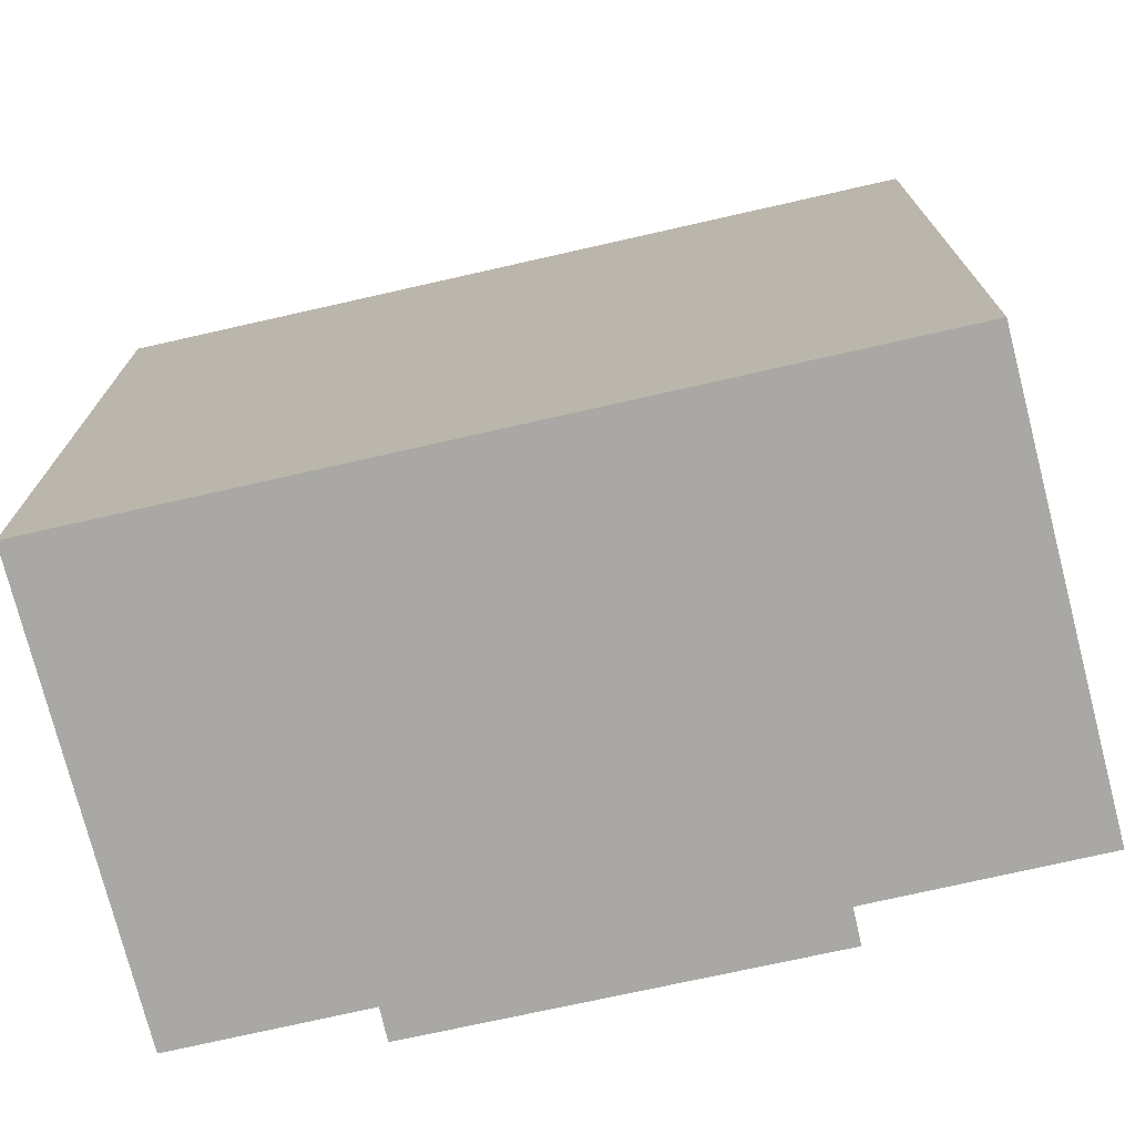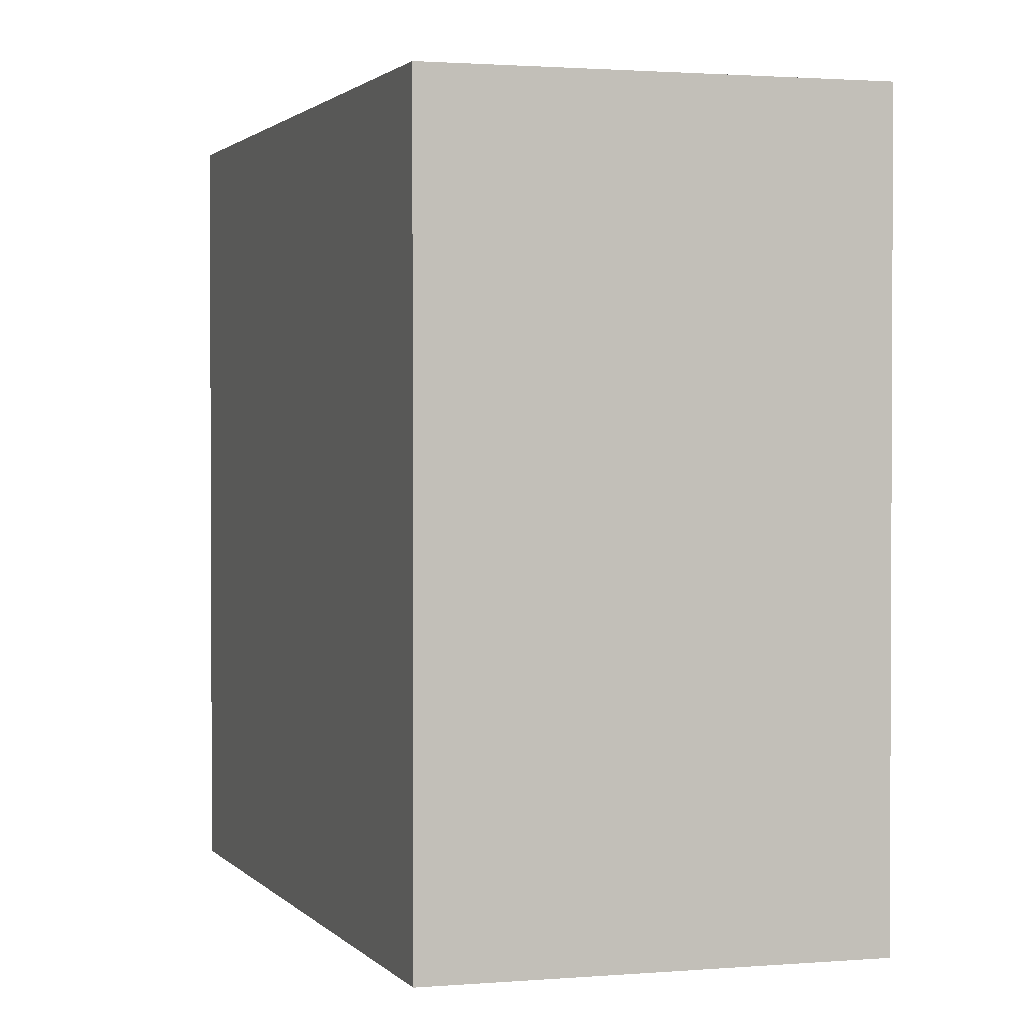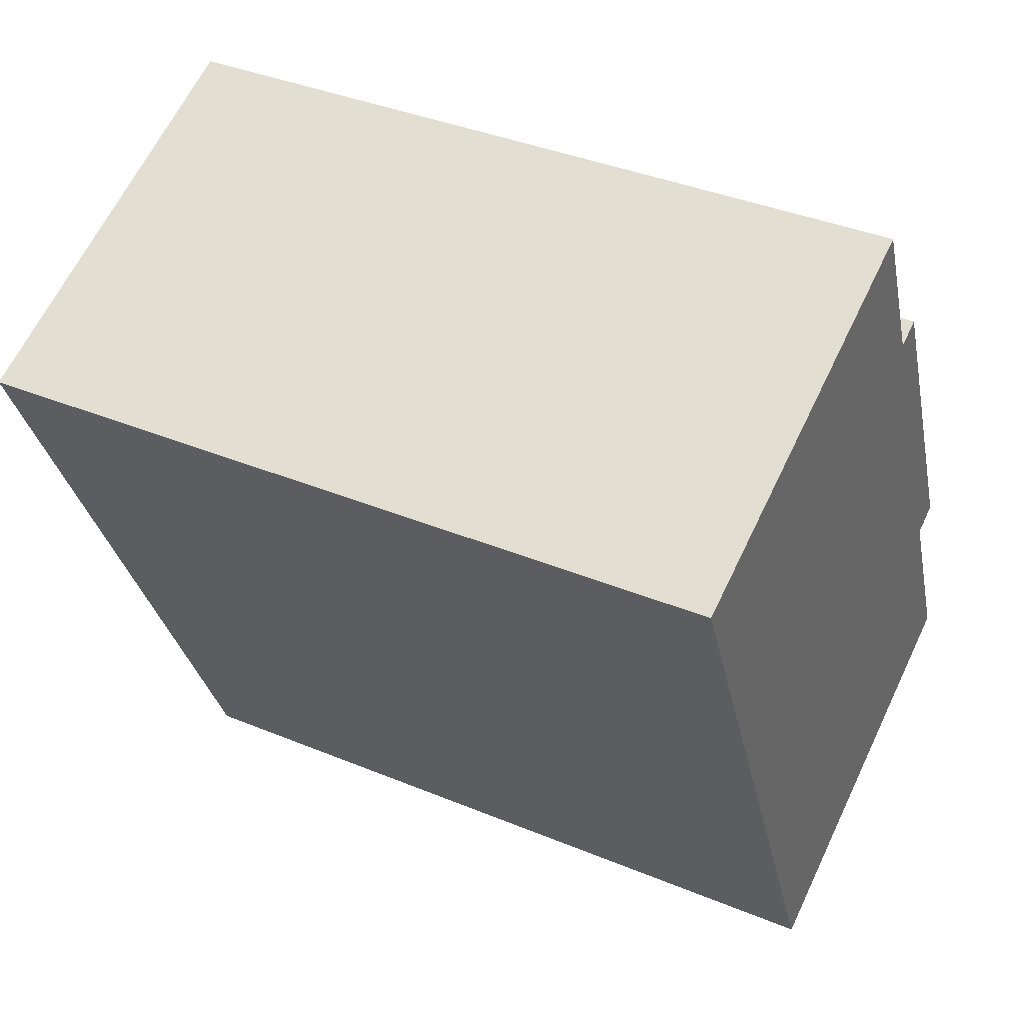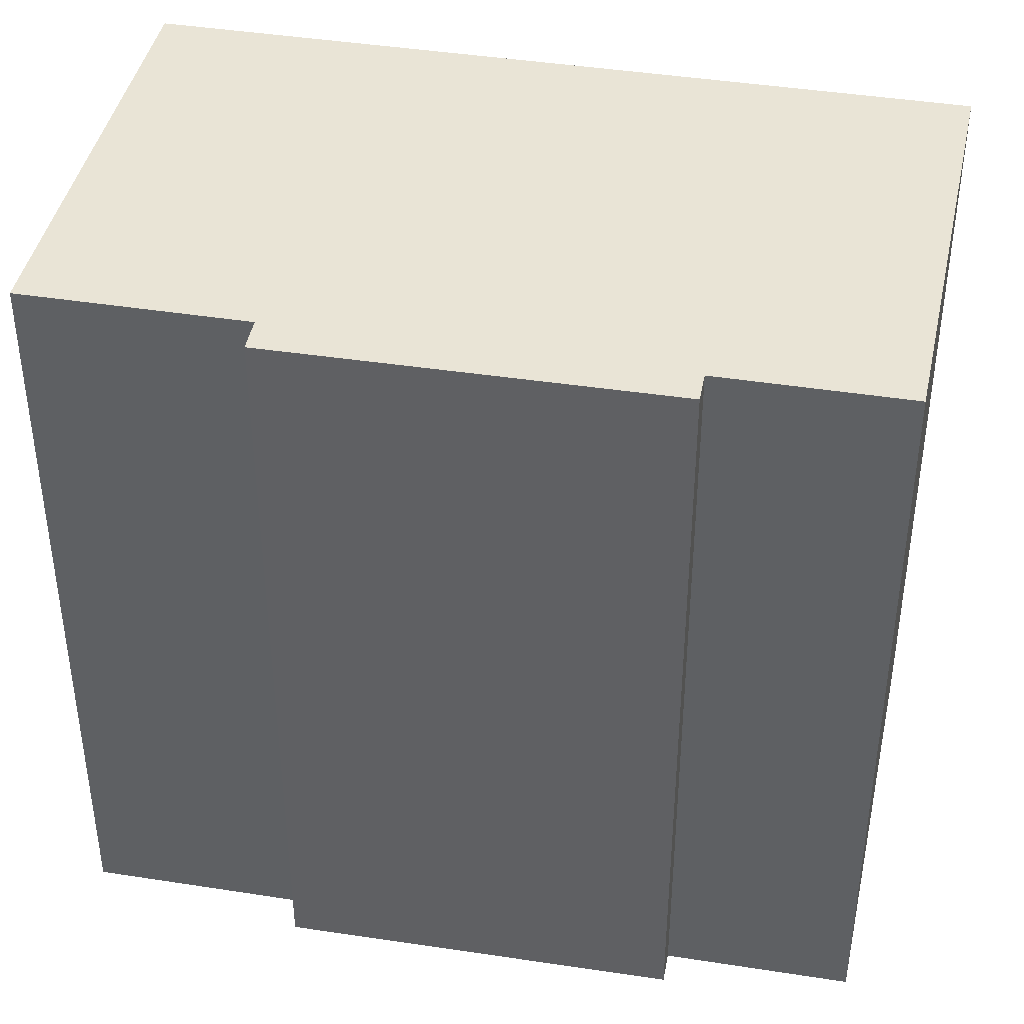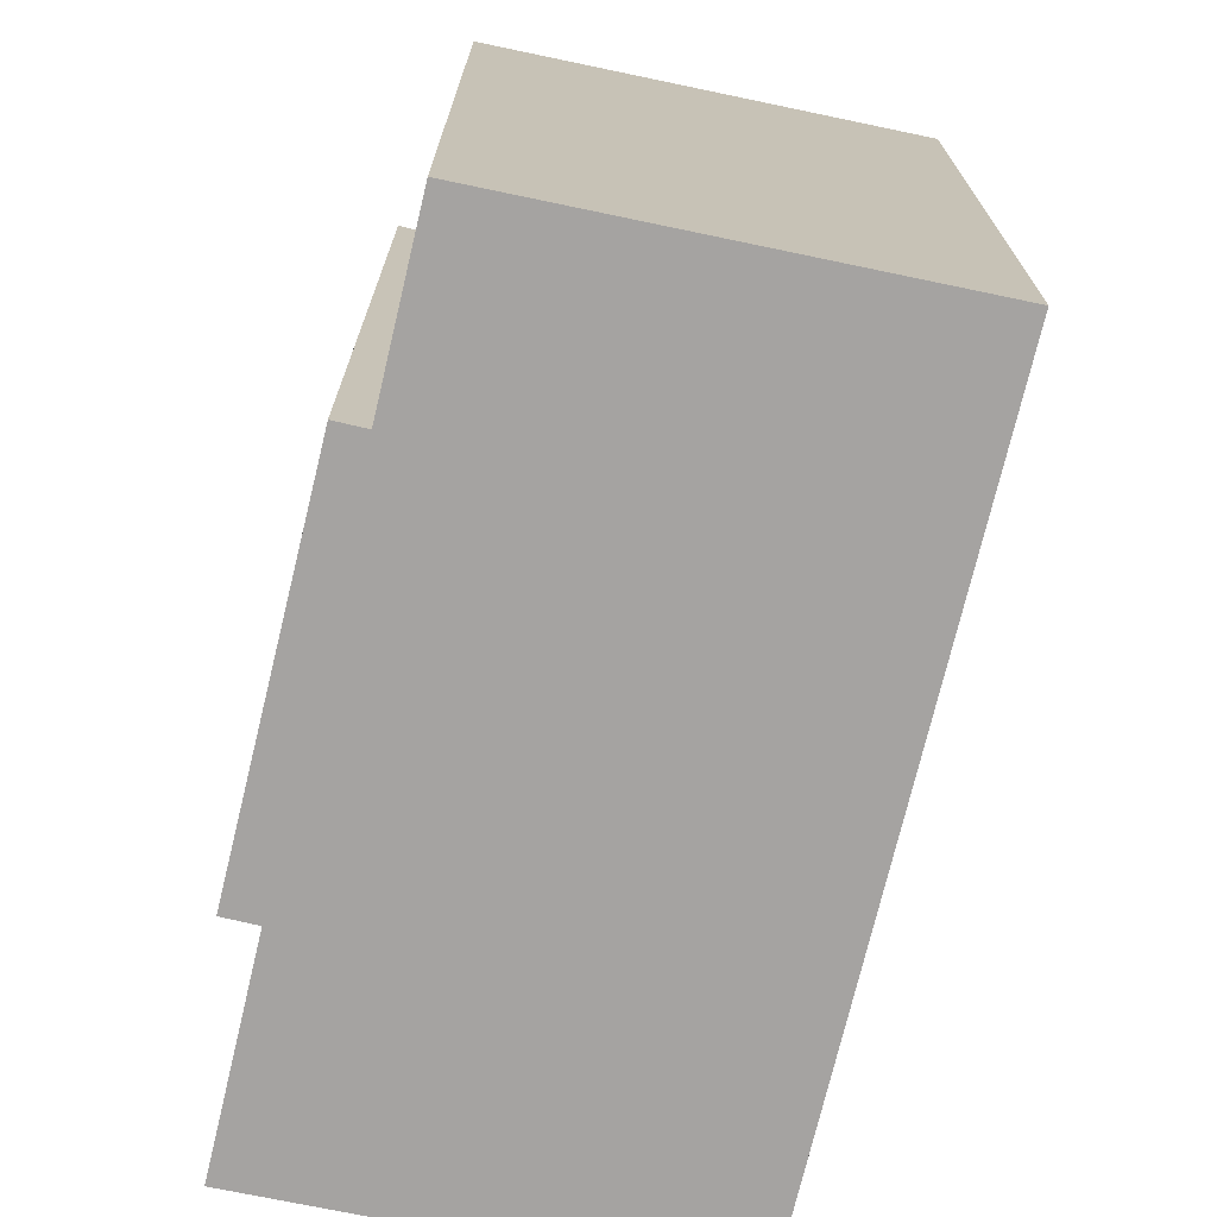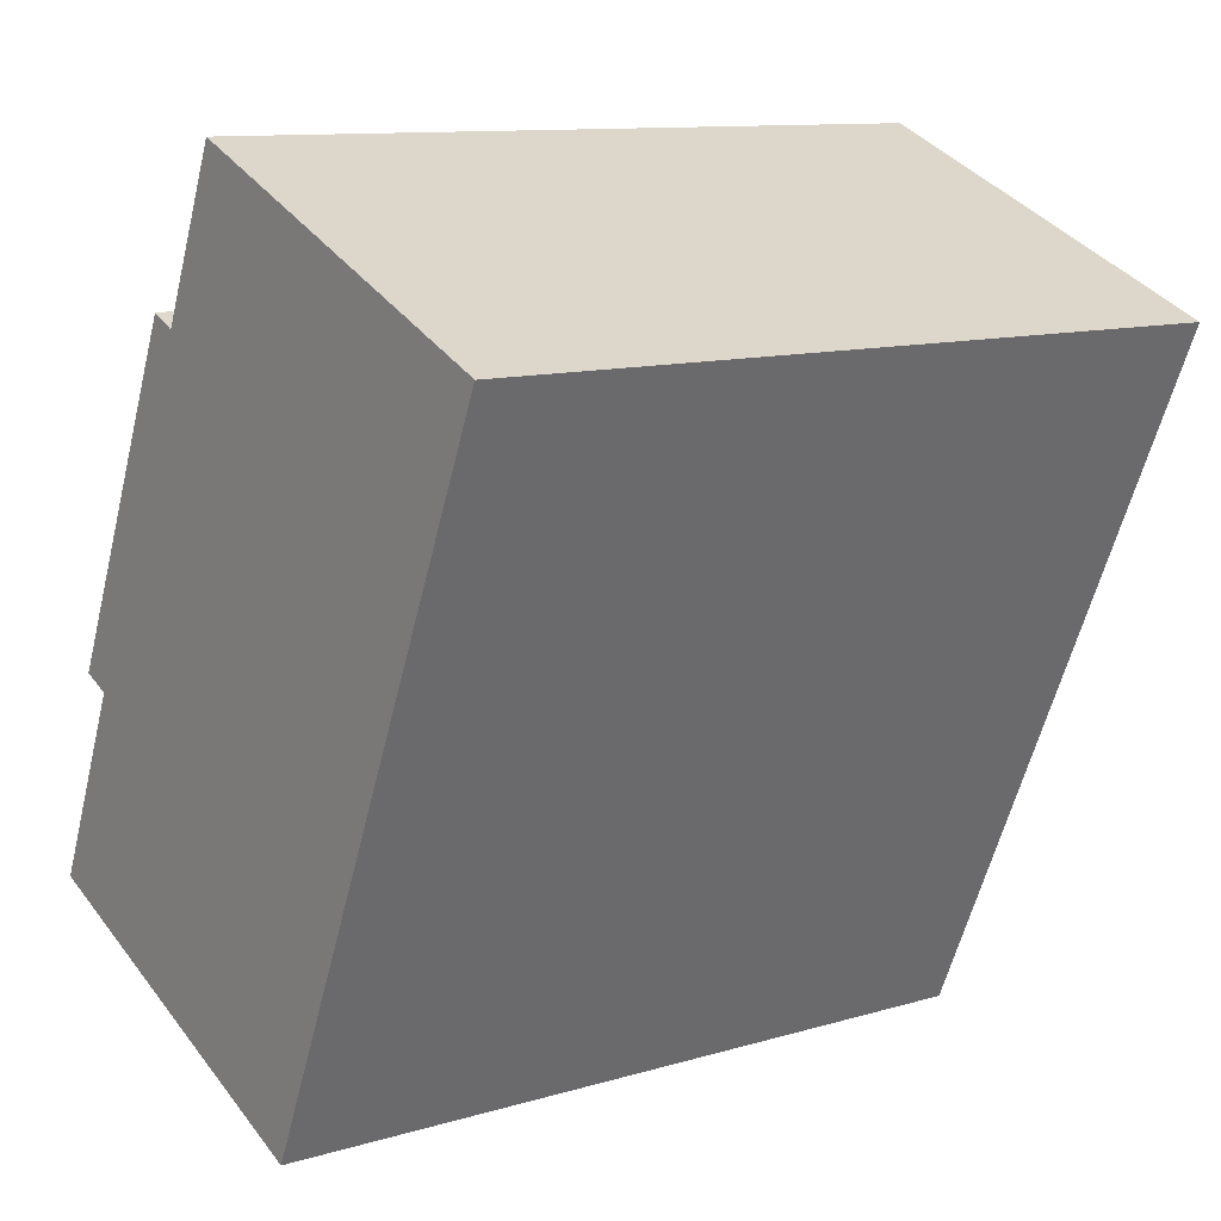
<metadata>
{"format":"obj","ext":"obj","renderer":"f3d","projection":"perspective","resolution":1024,"background":"white","views":[{"elev":-74.9,"azim":126.7,"up":"+Y"},{"elev":1.6,"azim":-174.8,"up":"+Y"},{"elev":38.2,"azim":117.7,"up":"+Z"},{"elev":42.7,"azim":-55.5,"up":"+Y"},{"elev":-73.1,"azim":10.6,"up":"+Y"},{"elev":11.1,"azim":53.9,"up":"+Z"}]}
</metadata>
<code>
v  9.47 2.377e-16 -3.882
v  2.062 -2.848e-16 4.651
v  0 0 0
v  16.93 -7.897e-16 12.9
v  5.719 -7.896e-16 12.9
v  5.048 -8.078e-16 13.19
v  7.454 -1.029e-15 16.81
v  1.331 -3.046e-16 4.975
v  2.063 18.12 4.65
v  0.0003871 18.12 -0.000574
v  1.332 18.12 4.974
v  5.049 18.12 13.19
v  5.72 18.12 12.9
v  7.454 18.12 16.81
v  16.93 18.12 12.9
v  9.47 18.12 -3.883
g defaultobject
f 1 2 3
f 2 1 4
f 2 4 5
f 2 5 6
f 5 4 7
f 6 8 2
f 9 3 2
f 3 9 10
f 11 2 8
f 2 11 9
f 12 8 6
f 8 12 11
f 12 5 13
f 5 12 6
f 14 5 7
f 5 14 13
f 14 4 15
f 4 14 7
f 15 1 16
f 1 15 4
f 10 1 3
f 1 10 16
f 12 9 11
f 9 16 10
f 16 9 15
f 15 9 13
f 13 9 12
f 15 13 14

</code>
